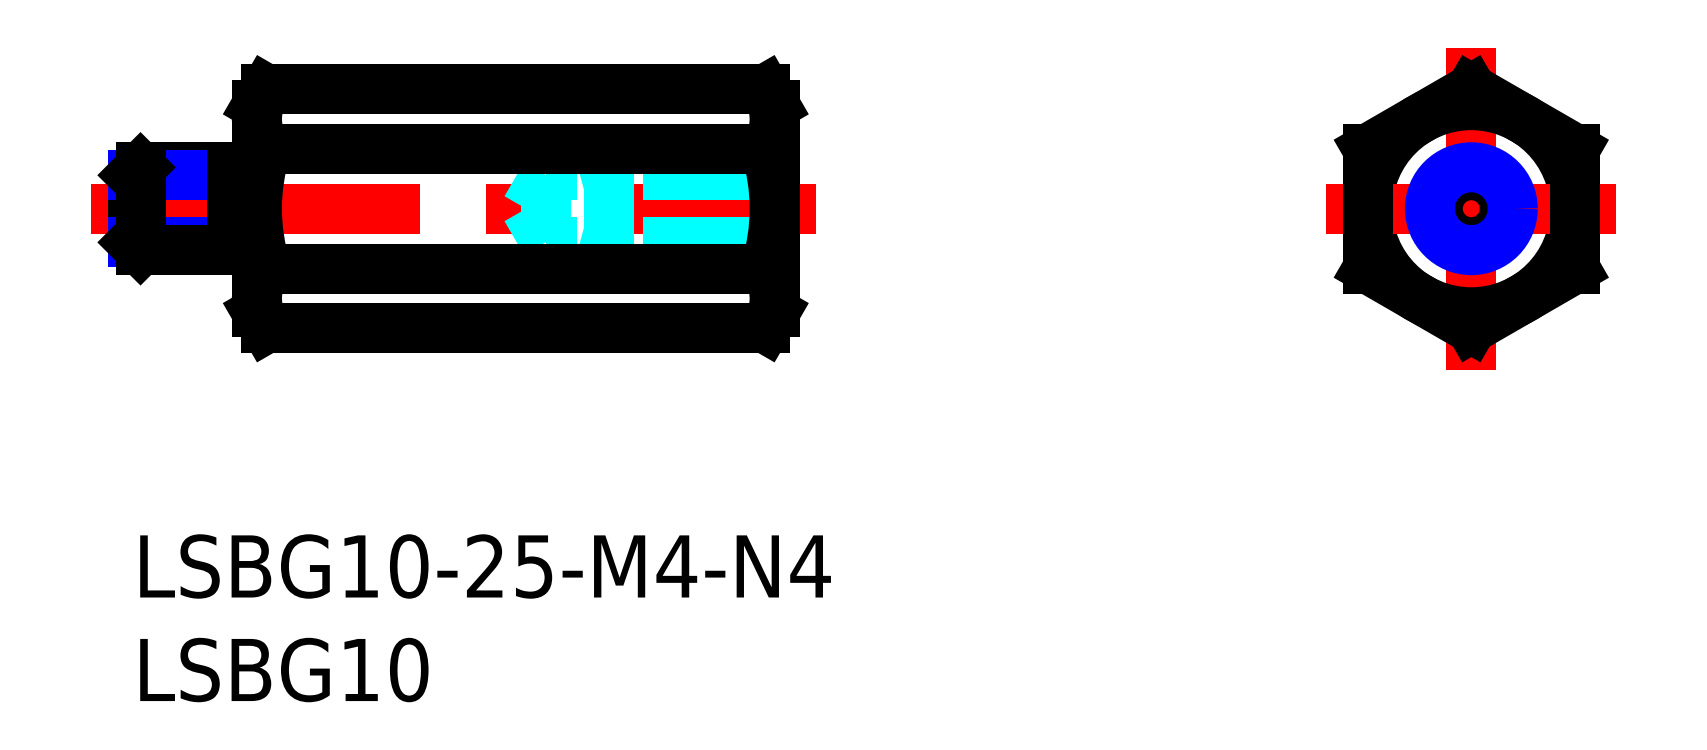
<metadata>
{"format":"dxf","ext":"dxf","renderer":"ezdxf+matplotlib","layout":"modelspace","background":"white","min_lineweight":24,"dpi":150}
</metadata>
<code>
0
SECTION
2
ENTITIES
0
INSERT
8
MSM_CONTINUOUS
2
*U4
10
0
20
0
30
0
0
INSERT
8
MSM_CONTINUOUS
2
*U5
10
0
20
0
30
0
0
LINE
8
MSM_CENTER
10
-2
20
15.77
30
0
11
33
21
15.77
31
0
0
LINE
8
MSM_CONTINUOUS
10
-6.5e-15
20
14.15
30
0
11
-6.5e-15
21
17.39
31
0
0
LINE
8
MSM_CENTER
10
64.64
20
23.55
30
0
11
64.64
21
8
31
0
0
CIRCLE
8
MSM_CONTINUOUS
10
64.64
20
15.77
30
0
40
5
0
LINE
8
MSM_CENTER
10
57.64
20
15.77
30
0
11
71.64
21
15.77
31
0
0
LINE
8
MSM_CONTINUOUS
10
69.64
20
18.66
30
0
11
64.64
21
21.55
31
0
0
LINE
8
MSM_CONTINUOUS
10
64.64
20
21.55
30
0
11
59.64
21
18.66
31
0
0
LINE
8
MSM_CONTINUOUS
10
59.64
20
18.66
30
0
11
59.64
21
12.89
31
0
0
LINE
8
MSM_CONTINUOUS
10
59.64
20
12.89
30
0
11
64.64
21
10
31
0
0
LINE
8
MSM_CONTINUOUS
10
64.64
20
10
30
0
11
69.64
21
12.89
31
0
0
LINE
8
MSM_CONTINUOUS
10
69.64
20
12.89
30
0
11
69.64
21
18.66
31
0
0
CIRCLE
8
MSM_CONTINUOUS
10
64.64
20
15.77
30
0
40
1.621
0
CIRCLE
8
MSM_NARROW
10
64.64
20
15.77
30
0
40
2
0
LINE
8
MSM_CONTINUOUS
10
4.8
20
17.77
30
0
11
0.379
21
17.77
31
0
0
LINE
8
MSM_NARROW
10
4.8
20
17.39
30
0
11
-7.1e-15
21
17.39
31
0
0
LINE
8
MSM_NARROW
10
4.8
20
14.15
30
0
11
-7.1e-15
21
14.15
31
0
0
LINE
8
MSM_CONTINUOUS
10
4.8
20
13.77
30
0
11
0.379
21
13.77
31
0
0
LINE
8
MSM_CONTINUOUS
10
-7.1e-15
20
17.39
30
0
11
0.379
21
17.77
31
0
0
LINE
8
MSM_CONTINUOUS
10
0.379
20
17.77
30
0
11
0.379
21
13.77
31
0
0
LINE
8
MSM_CONTINUOUS
10
0.379
20
13.77
30
0
11
-7.1e-15
21
14.15
31
0
0
LINE
8
MSM_CONTINUOUS
10
6
20
17.37
30
0
11
4.8
21
17.37
31
0
0
LINE
8
MSM_CONTINUOUS
10
6
20
14.17
30
0
11
4.8
21
14.17
31
0
0
LINE
8
MSM_CONTINUOUS
10
4.8
20
13.77
30
0
11
4.8
21
17.77
31
0
0
LINE
8
MSM_DASHED
10
31
20
17.77
30
0
11
23
21
17.77
31
0
0
LINE
8
MSM_DASHED
10
31
20
17.39
30
0
11
19.94
21
17.39
31
0
0
LINE
8
MSM_DASHED
10
31
20
14.15
30
0
11
19.94
21
14.15
31
0
0
LINE
8
MSM_DASHED
10
31
20
13.77
30
0
11
23
21
13.77
31
0
0
LINE
8
MSM_DASHED
10
19.94
20
14.15
30
0
11
19.94
21
17.39
31
0
0
LINE
8
MSM_DASHED
10
19.94
20
17.39
30
0
11
19
21
15.77
31
0
0
LINE
8
MSM_DASHED
10
19.94
20
14.15
30
0
11
19
21
15.77
31
0
0
LINE
8
MSM_DASHED
10
23
20
13.77
30
0
11
21.6
21
14.15
31
0
0
LINE
8
MSM_DASHED
10
23
20
17.77
30
0
11
21.6
21
17.39
31
0
0
LINE
8
MSM_DASHED
10
23
20
17.77
30
0
11
23
21
13.77
31
0
0
LINE
8
MSM_CONTINUOUS
10
6
20
20.77
30
0
11
6
21
10.77
31
0
0
LINE
8
MSM_CONTINUOUS
10
31
20
20.77
30
0
11
31
21
10.77
31
0
0
ARC
8
MSM_CONTINUOUS
10
28.44
20
20.1
30
0
40
2.556
50
325.6
51
25.62
0
ARC
8
MSM_CONTINUOUS
10
8.556
20
20.1
30
0
40
2.556
50
154.4
51
214.4
0
ARC
8
MSM_CONTINUOUS
10
15.55
20
15.77
30
0
40
9.553
50
162.4
51
197.6
0
ARC
8
MSM_CONTINUOUS
10
21.45
20
15.77
30
0
40
9.553
50
342.4
51
17.59
0
LINE
8
MSM_CONTINUOUS
10
6.447
20
10
30
0
11
30.55
21
10
31
0
0
LINE
8
MSM_CONTINUOUS
10
6.447
20
12.89
30
0
11
30.55
21
12.89
31
0
0
ARC
8
MSM_CONTINUOUS
10
8.556
20
11.44
30
0
40
2.556
50
145.6
51
205.6
0
LINE
8
MSM_CONTINUOUS
10
6
20
10.77
30
0
11
6.447
21
10
31
0
0
ARC
8
MSM_CONTINUOUS
10
28.44
20
11.44
30
0
40
2.556
50
334.4
51
34.38
0
LINE
8
MSM_CONTINUOUS
10
31
20
10.77
30
0
11
30.55
21
10
31
0
0
LINE
8
MSM_CONTINUOUS
10
30.55
20
18.66
30
0
11
6.447
21
18.66
31
0
0
LINE
8
MSM_CONTINUOUS
10
30.55
20
21.55
30
0
11
6.447
21
21.55
31
0
0
LINE
8
MSM_CONTINUOUS
10
6
20
20.77
30
0
11
6.447
21
21.55
31
0
0
LINE
8
MSM_CONTINUOUS
10
31
20
20.77
30
0
11
30.55
21
21.55
31
0
0
ENDSEC
0
EOF

</code>
